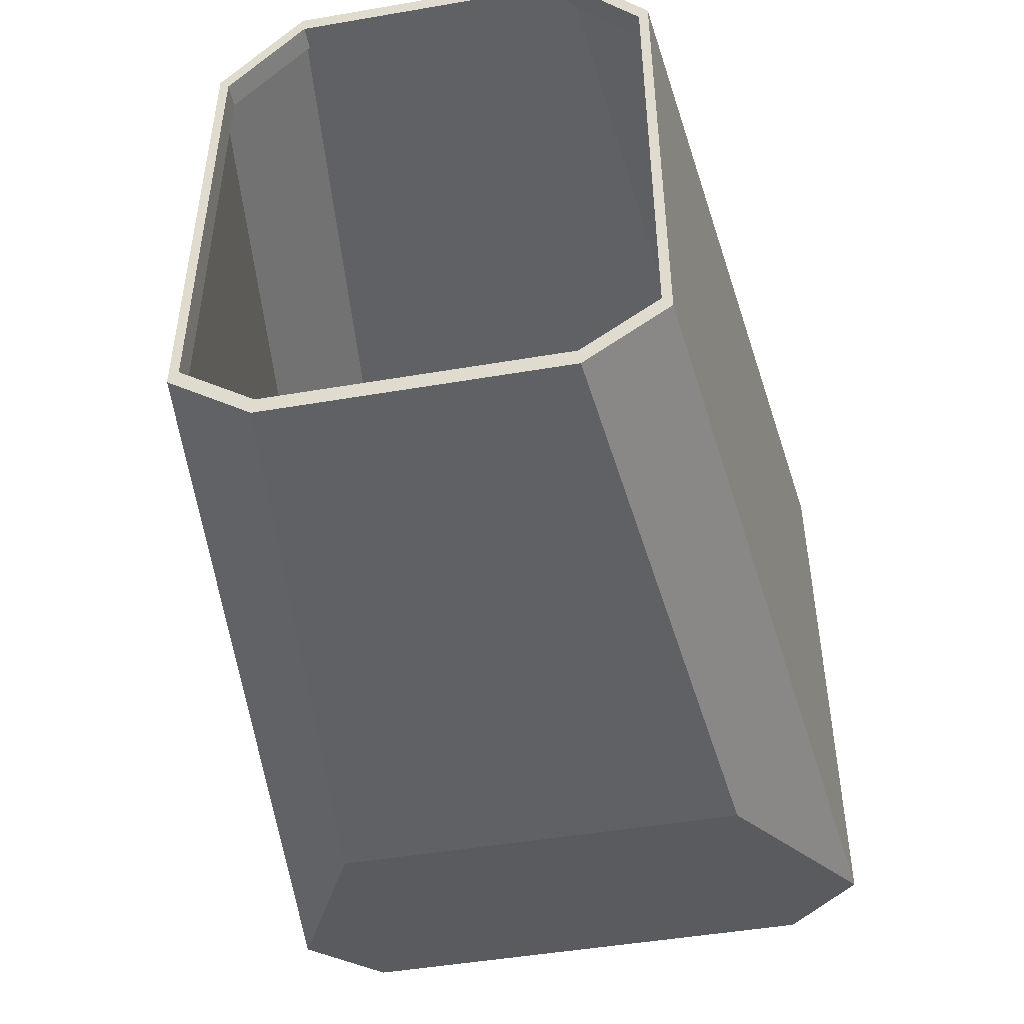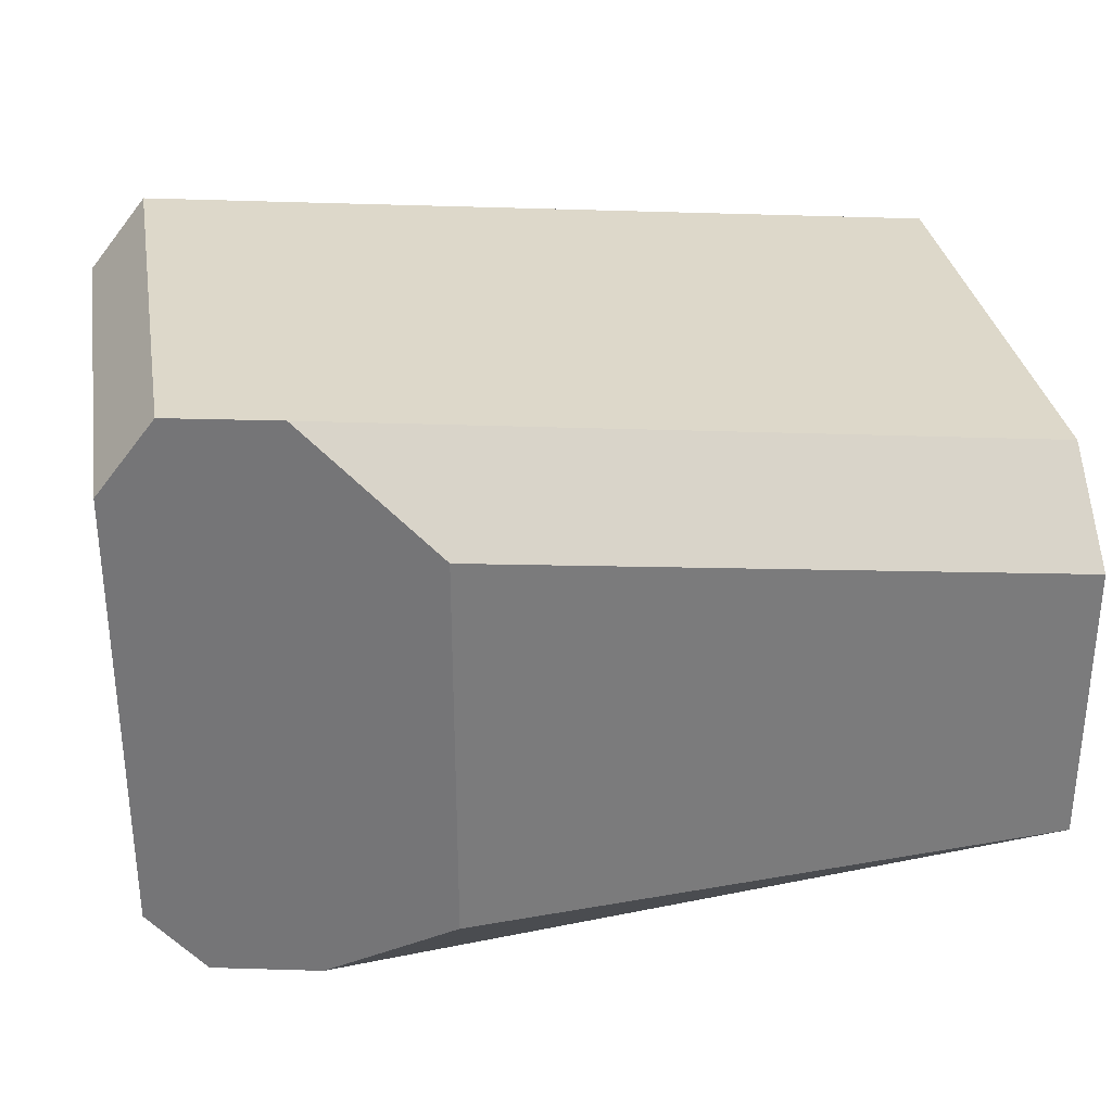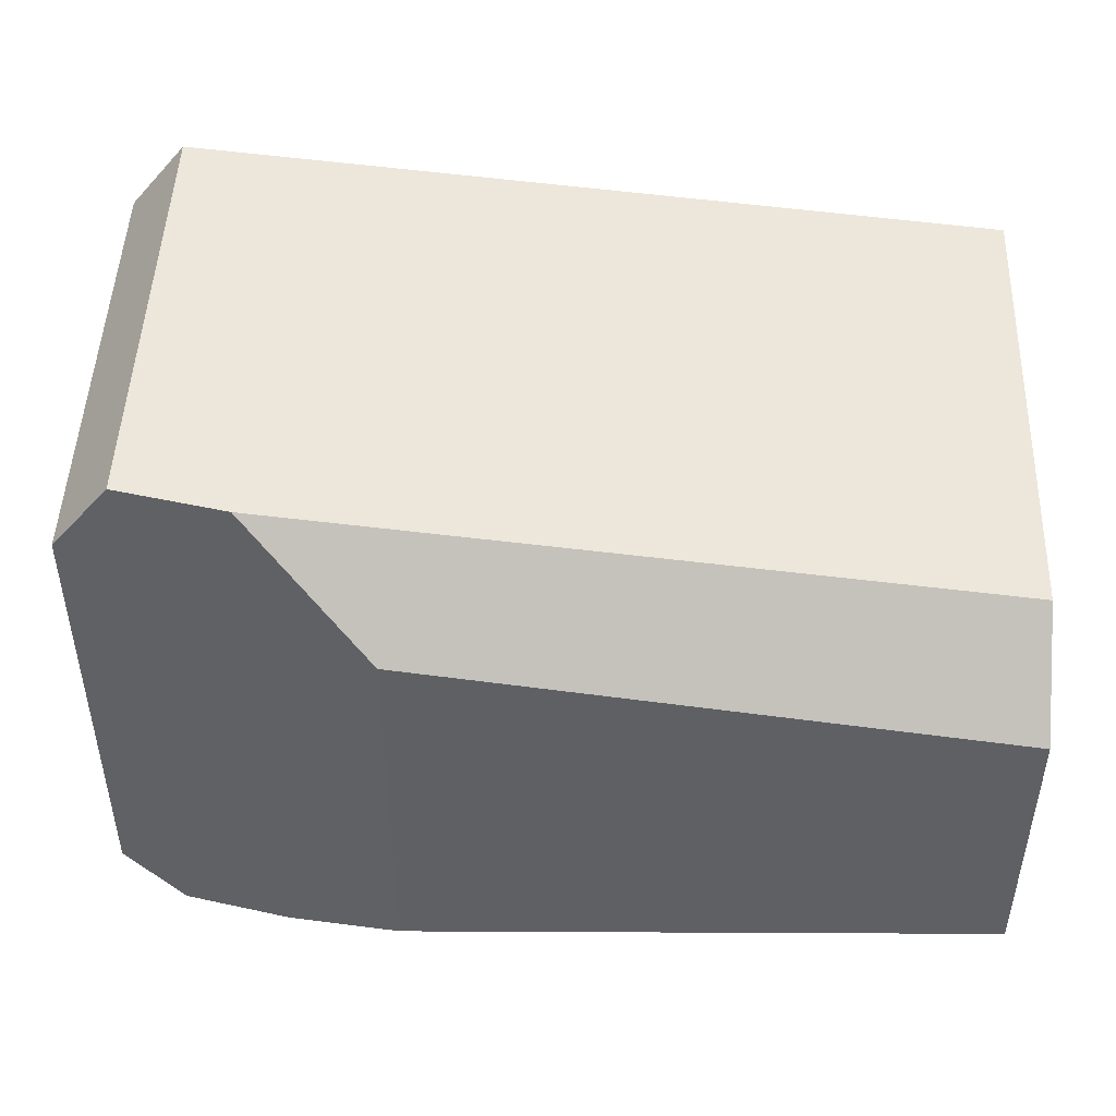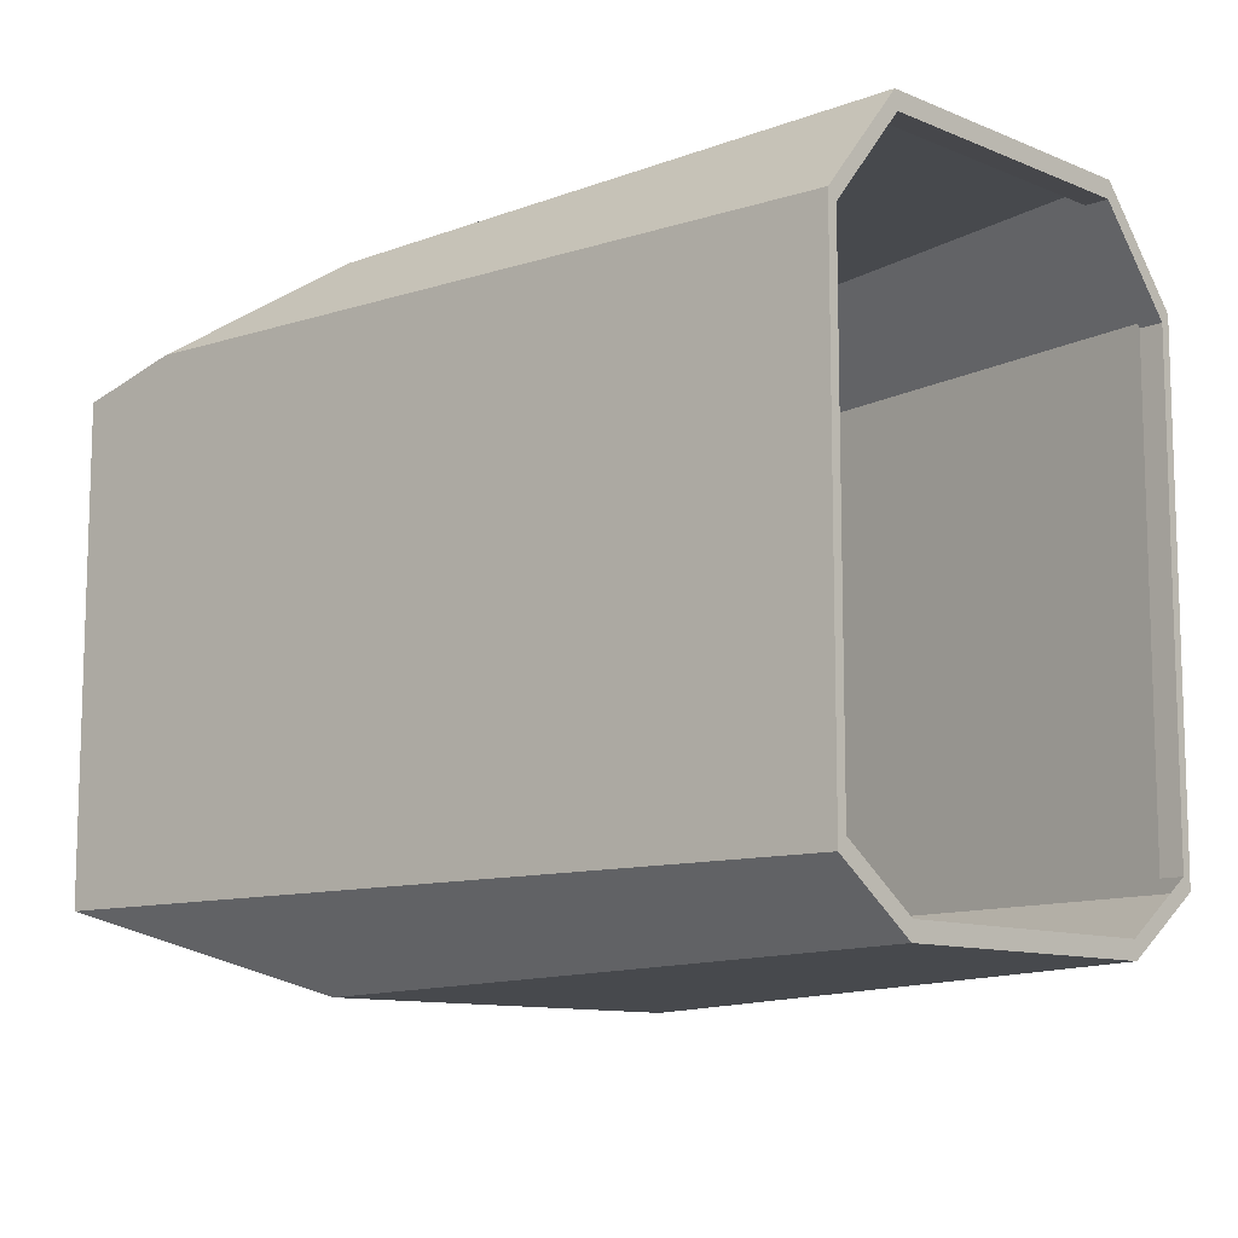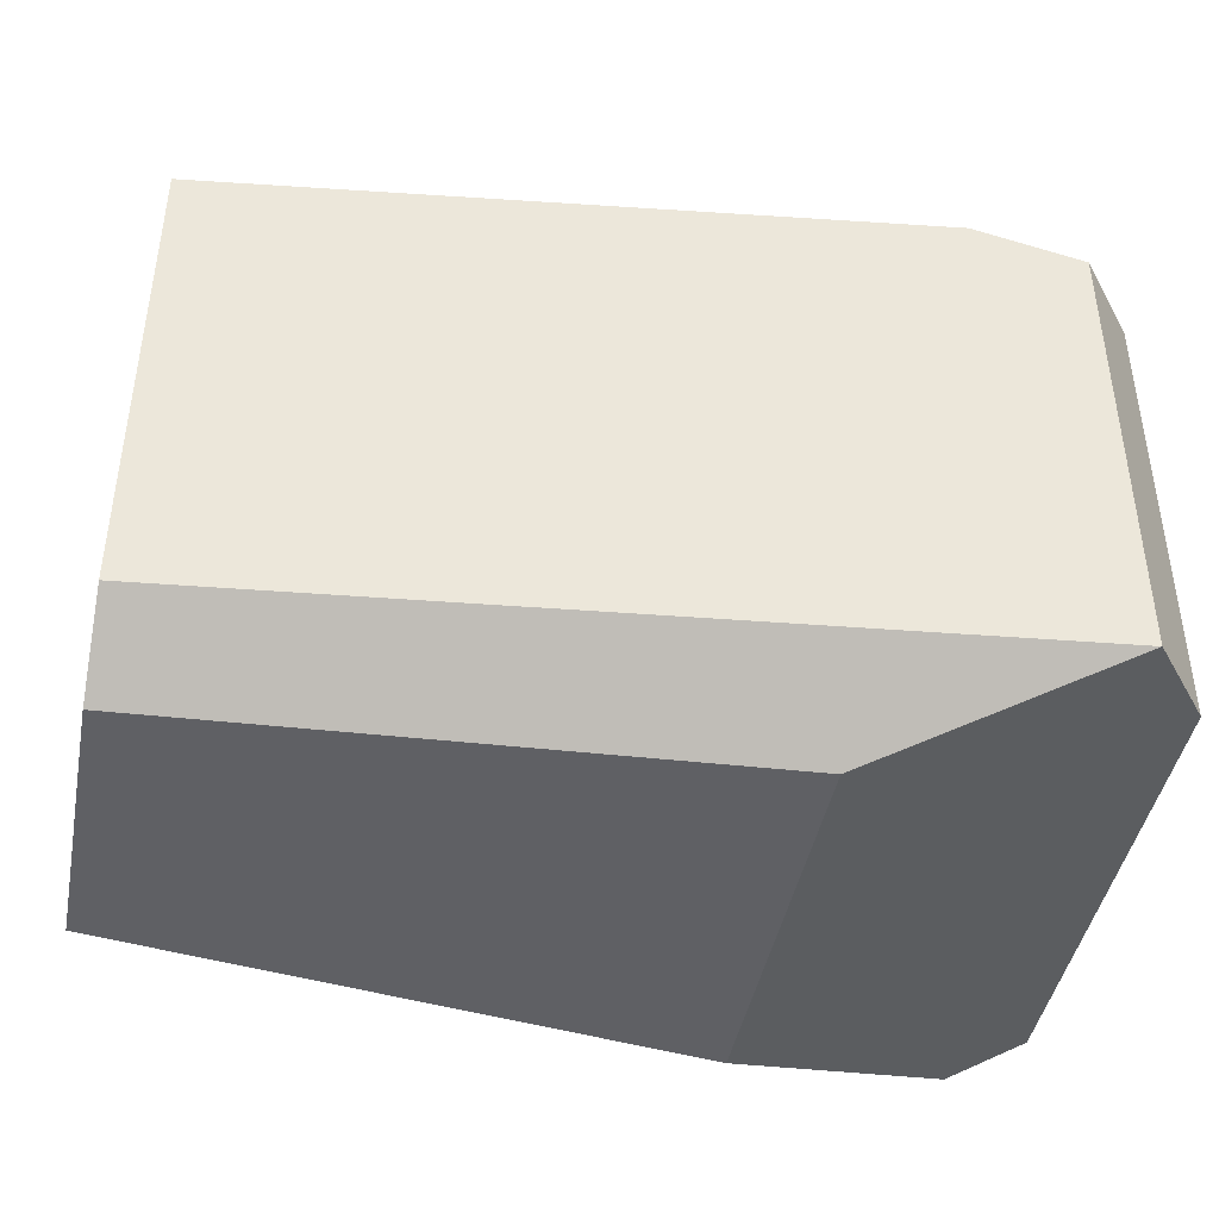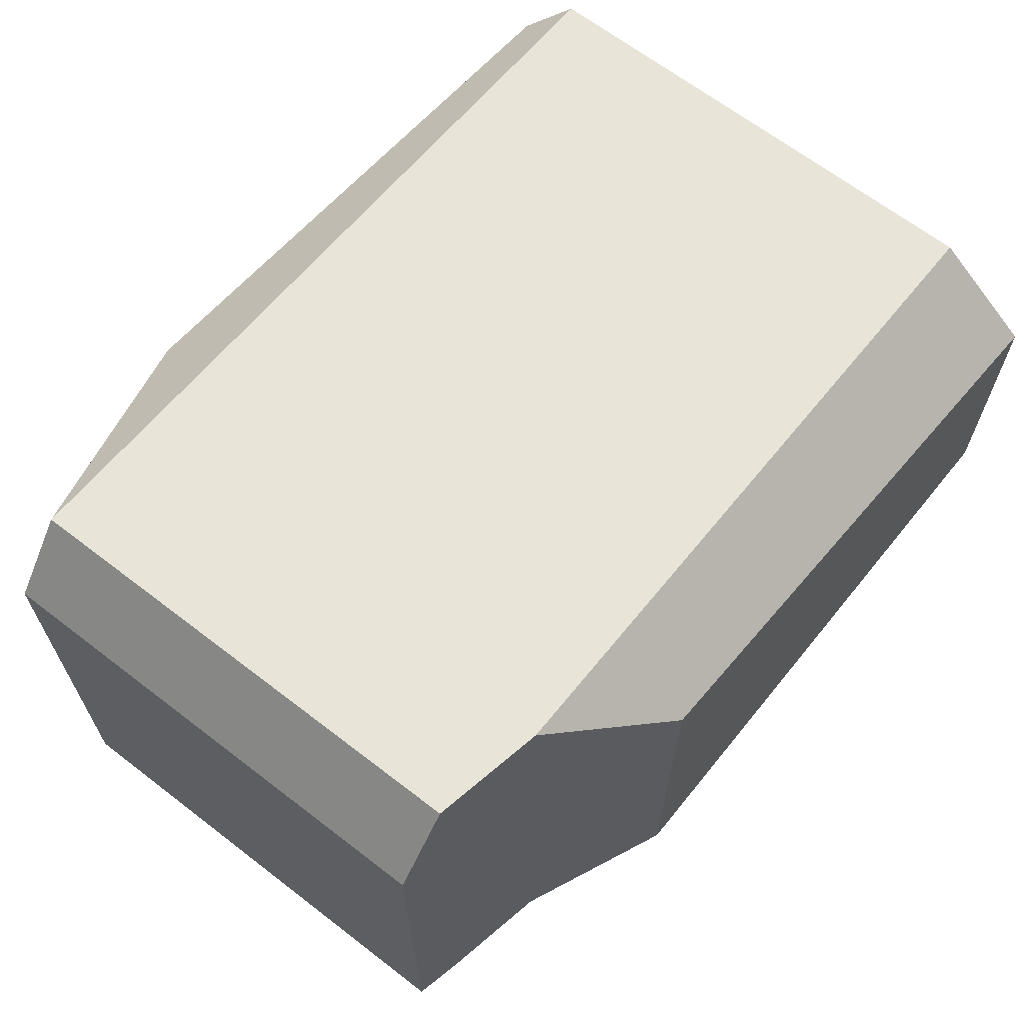
<metadata>
{"format":"obj","ext":"obj","renderer":"f3d","projection":"perspective","resolution":1024,"background":"white","views":[{"elev":-47.7,"azim":-79.1,"up":"+Y"},{"elev":31.9,"azim":170.6,"up":"+Z"},{"elev":47.8,"azim":-177.9,"up":"+Z"},{"elev":-10.8,"azim":-135.5,"up":"+Y"},{"elev":-43.4,"azim":-10.9,"up":"+Y"},{"elev":66.1,"azim":127.7,"up":"+Z"}]}
</metadata>
<code>
o BackAccent_Cube.007
v -1.533 -1.142 1.344
v -1.533 -1.142 -1.344
v 3.572 -1.216 1.914
v 3.572 1.71 1.914
v 3.572 -1.216 -1.914
v 3.572 1.71 -1.914
v 3.936 -1.216 -1.456
v 3.936 1.71 1.456
v 3.936 -1.216 1.456
v 3.936 1.71 -1.456
v -1.533 1.808 1.344
v -1.533 2.38 0.8767
v -1.533 2.38 -0.8767
v -1.533 1.808 -1.344
v 2.884 1.854 -1.914
v 2.098 2.363 -1.259
v 2.098 2.363 1.259
v 2.884 1.854 1.914
v -1.533 -1.484 0.8831
v -1.533 -1.484 -0.8831
v 2.098 -1.721 -1.259
v 2.098 -1.721 1.259
v -1.533 2.49 0.8943
v -1.533 1.867 1.403
v -1.533 1.867 -1.403
v -1.533 2.49 -0.8943
v -1.533 -1.216 1.403
v -1.533 -1.216 -1.403
v -1.533 -1.593 0.8943
v -1.533 -1.593 -0.8943
v -1.39 -1.142 1.344
v -1.39 -1.142 -1.344
v -1.39 1.808 1.344
v -1.39 2.38 0.8767
v -1.39 2.38 -0.8767
v -1.39 1.808 -1.344
v -1.39 -1.484 0.8831
v -1.39 -1.484 -0.8831
f 23 17 16 26
f 17 18 4 8 10 6 15 16
f 9 8 4 3
f 9 7 10 8
f 5 6 10 7
f 28 25 15 6 5
f 17 23 24 18
f 26 16 15 25
f 3 4 18 24 27
f 29 22 21 30
f 5 21 30 28
f 5 7 9 3 22 21
f 27 29 22 3
f 20 38 32 2
f 12 11 24 23
f 14 13 26 25
f 11 1 27 24
f 13 12 23 26
f 2 14 25 28
f 19 20 30 29
f 20 2 28 30
f 1 19 29 27
f 20 19 37 38
f 2 32 36 14
f 13 14 36 35
f 13 35 34 12
f 11 12 34 33
f 1 11 33 31

</code>
